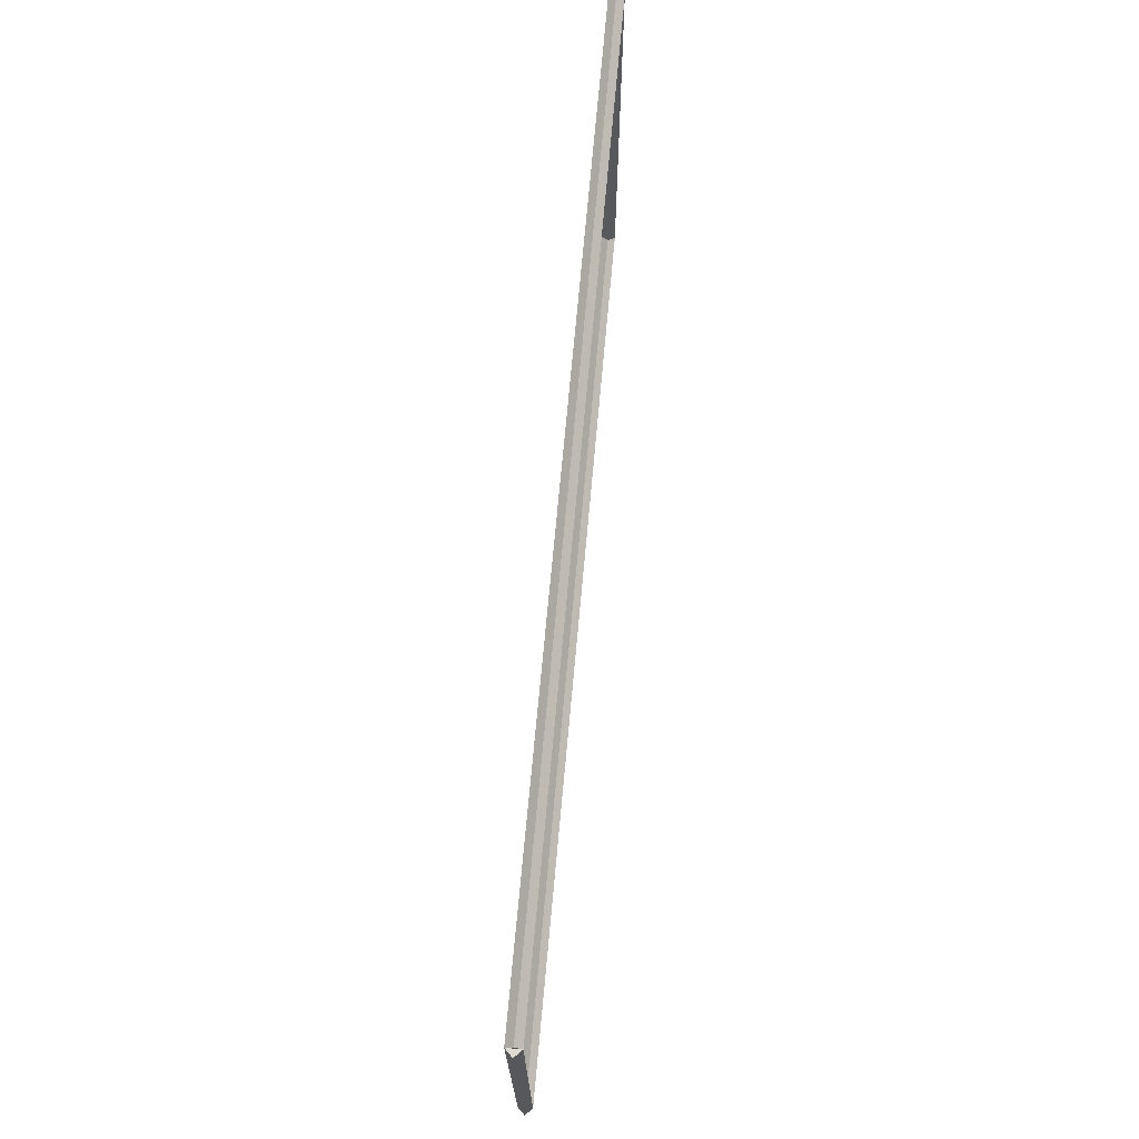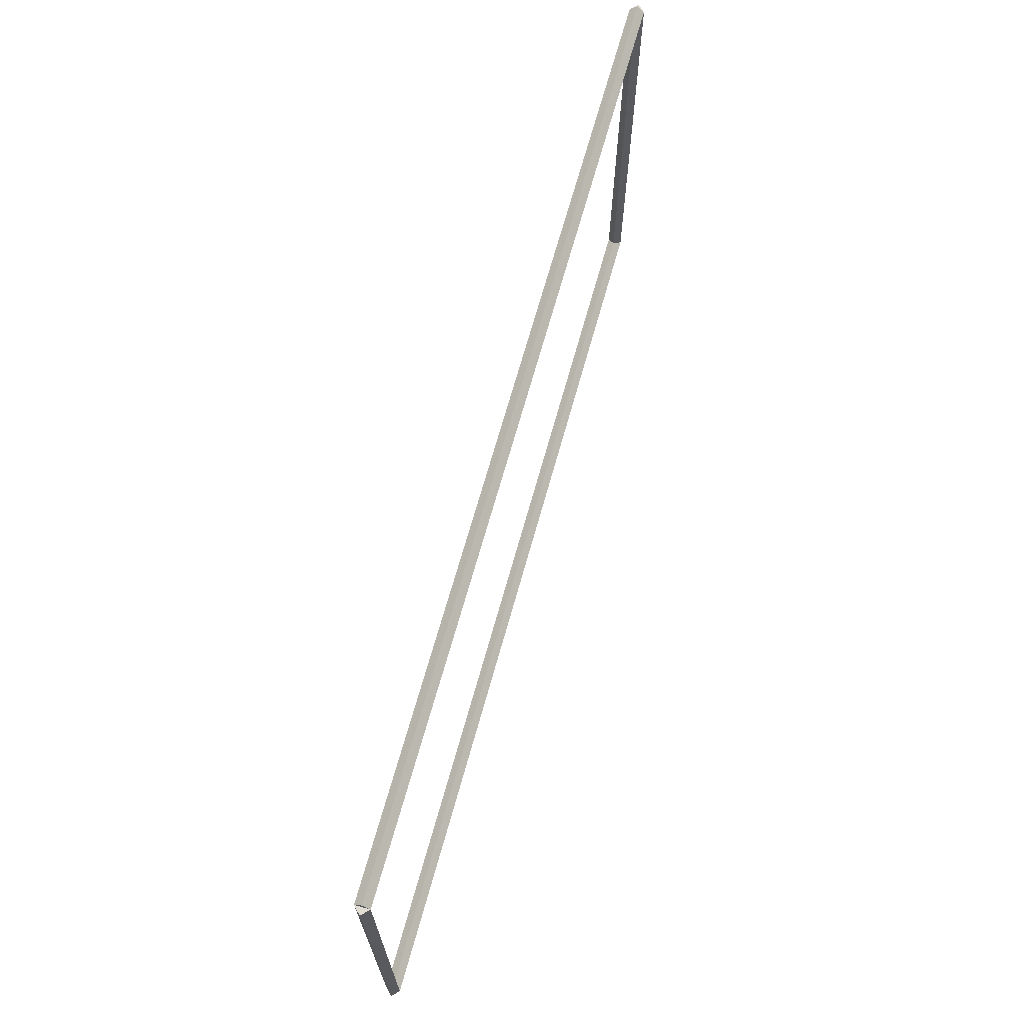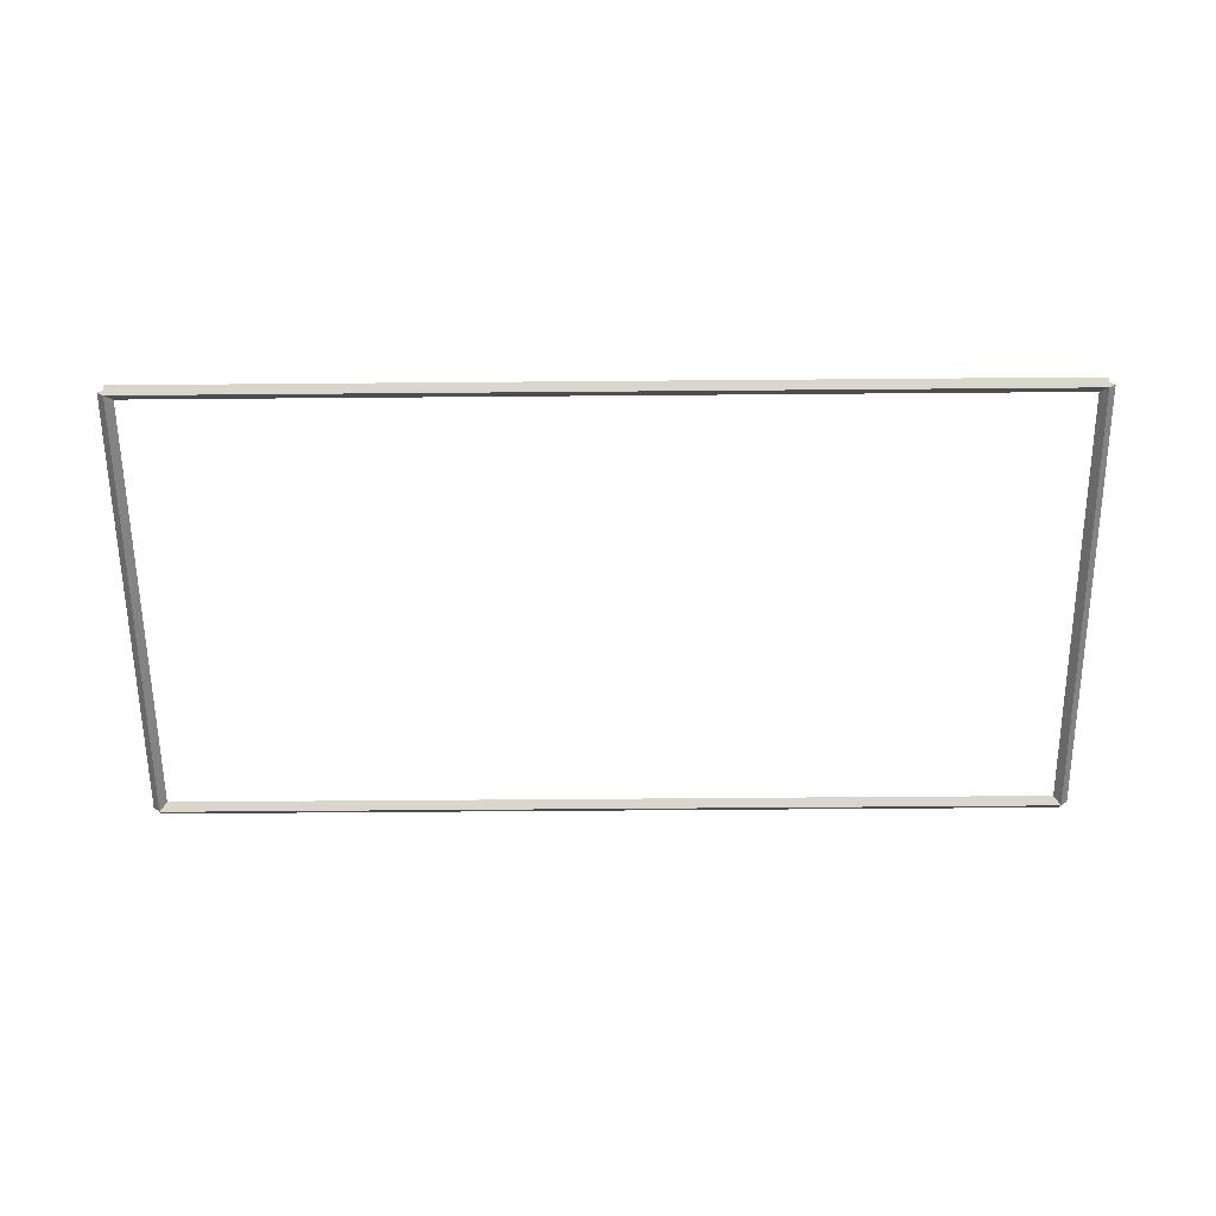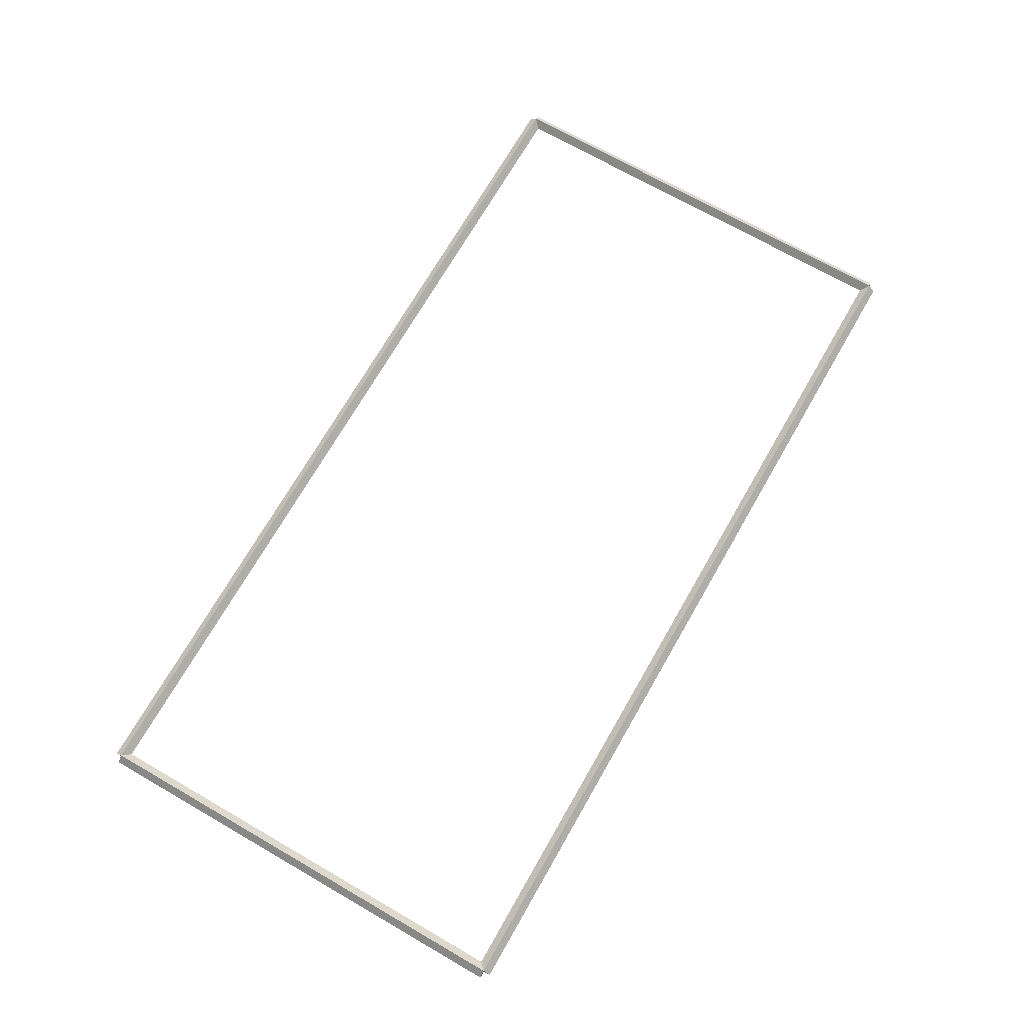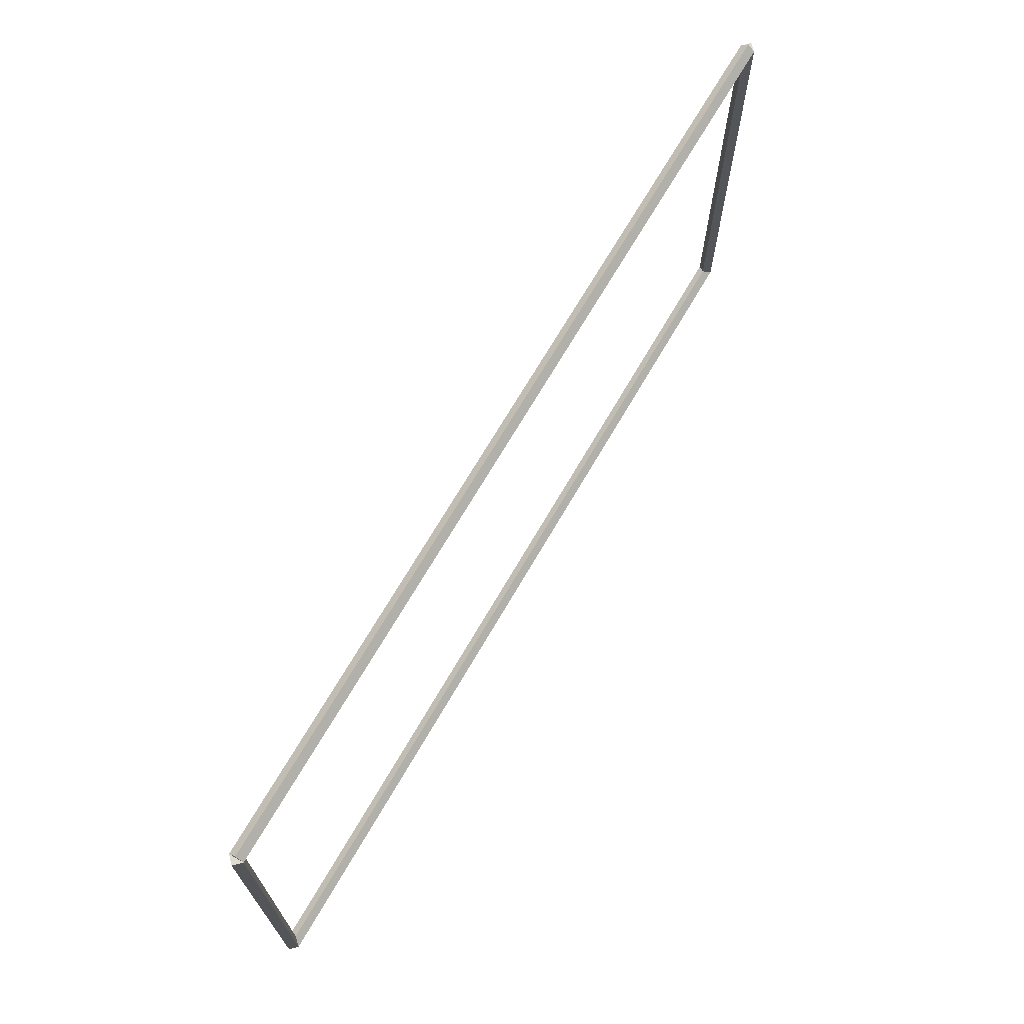
<metadata>
{"format":"obj","ext":"obj","renderer":"f3d","projection":"perspective","resolution":1024,"background":"white","views":[{"elev":71.0,"azim":95.2,"up":"+Z"},{"elev":68.3,"azim":-74.4,"up":"+Z"},{"elev":-61.1,"azim":-179.5,"up":"+Y"},{"elev":71.3,"azim":119.9,"up":"+Y"},{"elev":69.1,"azim":-59.9,"up":"+Z"}]}
</metadata>
<code>
g boudary_original_29
v 12.7 42.2 6.35
v 12.7 42.1 6.45
v 12.7 42 6.35
v 12.7 42.1 6.25
v 0 42.2 6.35
v 0 42.1 6.45
v 0 42 6.35
v 0 42.1 6.25
f 1 2 3 4
f 6 2 1 5
f 5 1 4 8
f 6 5 8 7
f 8 4 3 7
f 7 3 2 6
g boudary_original_29
v 12.8 42.1 0
v 12.7 42 0
v 12.6 42.1 0
v 12.7 42.2 0
v 12.8 42.1 6.35
v 12.7 42 6.35
v 12.6 42.1 6.35
v 12.7 42.2 6.35
f 9 10 11 12
f 14 10 9 13
f 13 9 12 16
f 14 13 16 15
f 16 12 11 15
f 15 11 10 14
g boudary_original_29
v 0 42.2 -2.289e-21
v 0 42.1 -0.1
v 0 42 2.068e-14
v 0 42.1 0.1
v 12.7 42.2 -2.289e-21
v 12.7 42.1 -0.1
v 12.7 42 2.068e-14
v 12.7 42.1 0.1
f 17 18 19 20
f 22 18 17 21
f 21 17 20 24
f 22 21 24 23
f 24 20 19 23
f 23 19 18 22
g boudary_original_29
v 0.1 42.1 6.35
v -1.034e-14 42.2 6.35
v -0.1 42.1 6.35
v 3.107e-14 42 6.35
v 0.1 42.1 0
v -1.034e-14 42.2 0
v -0.1 42.1 0
v 3.107e-14 42 0
f 25 26 27 28
f 30 26 25 29
f 29 25 28 32
f 30 29 32 31
f 32 28 27 31
f 31 27 26 30

</code>
